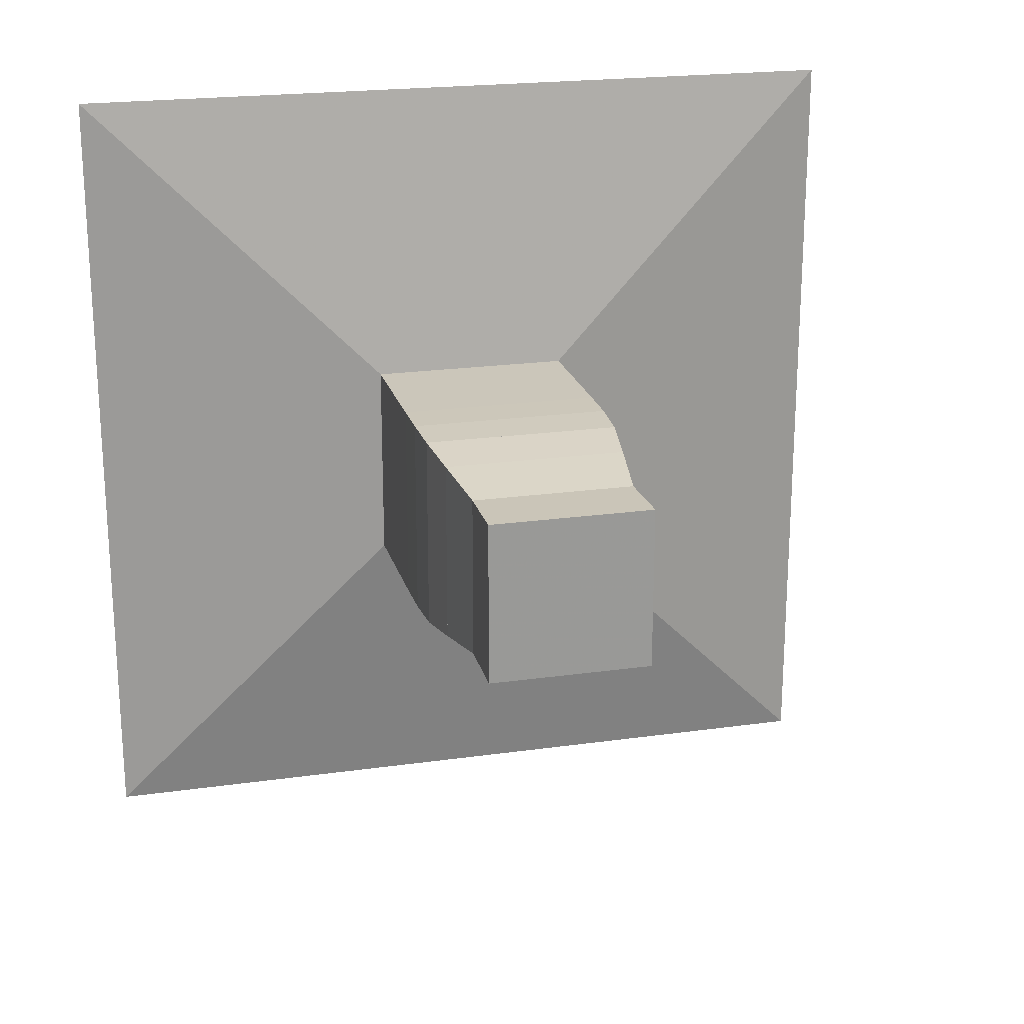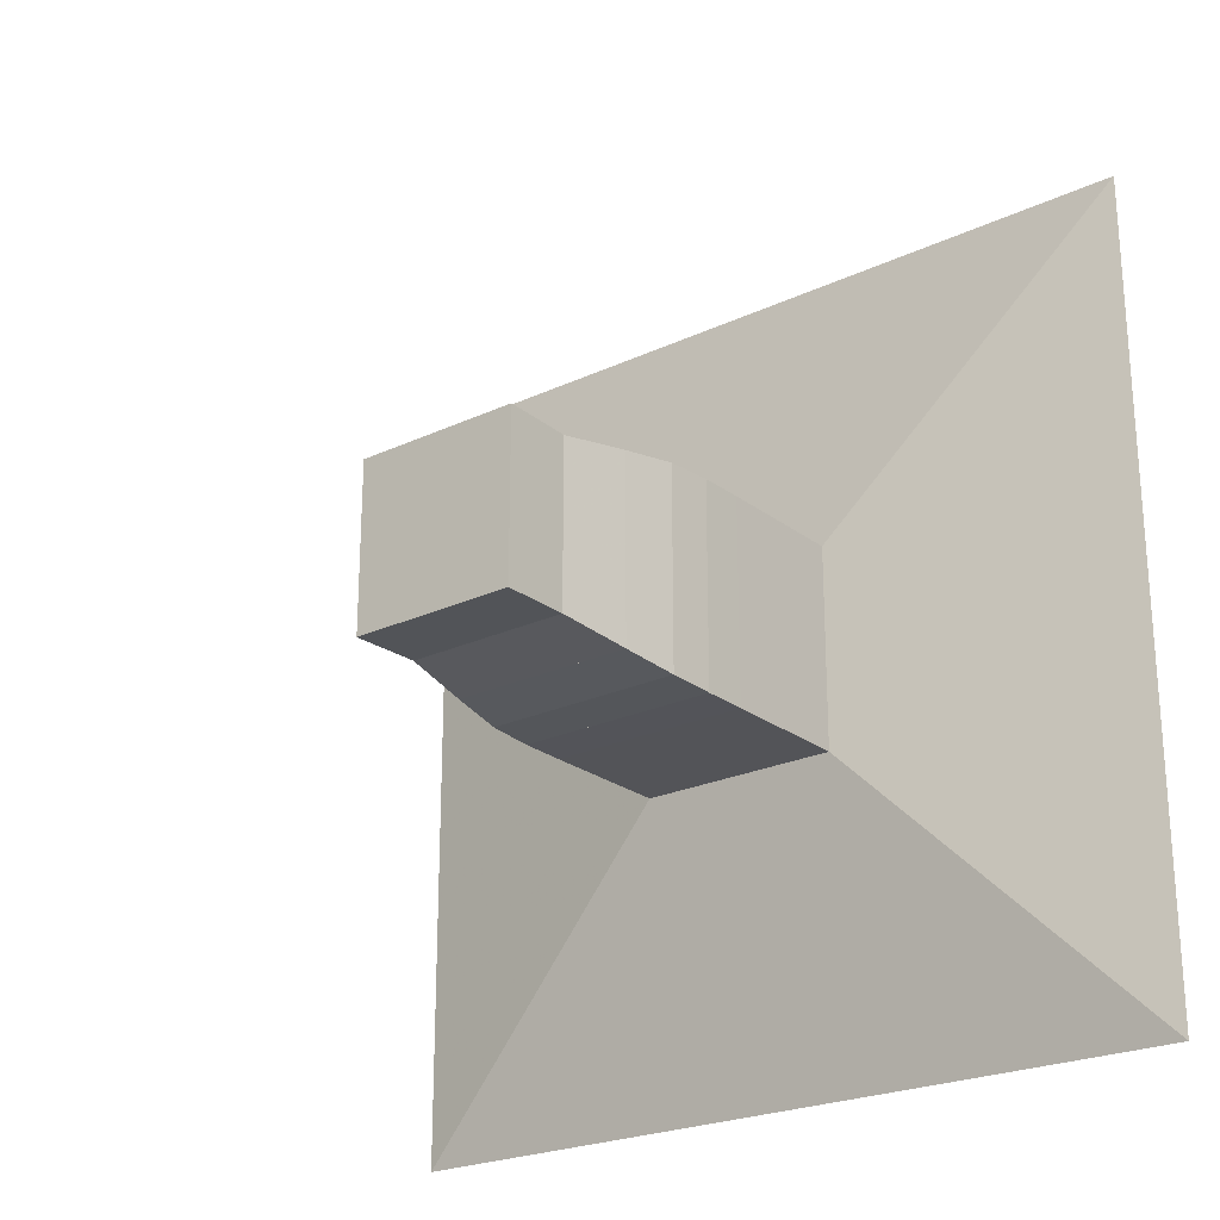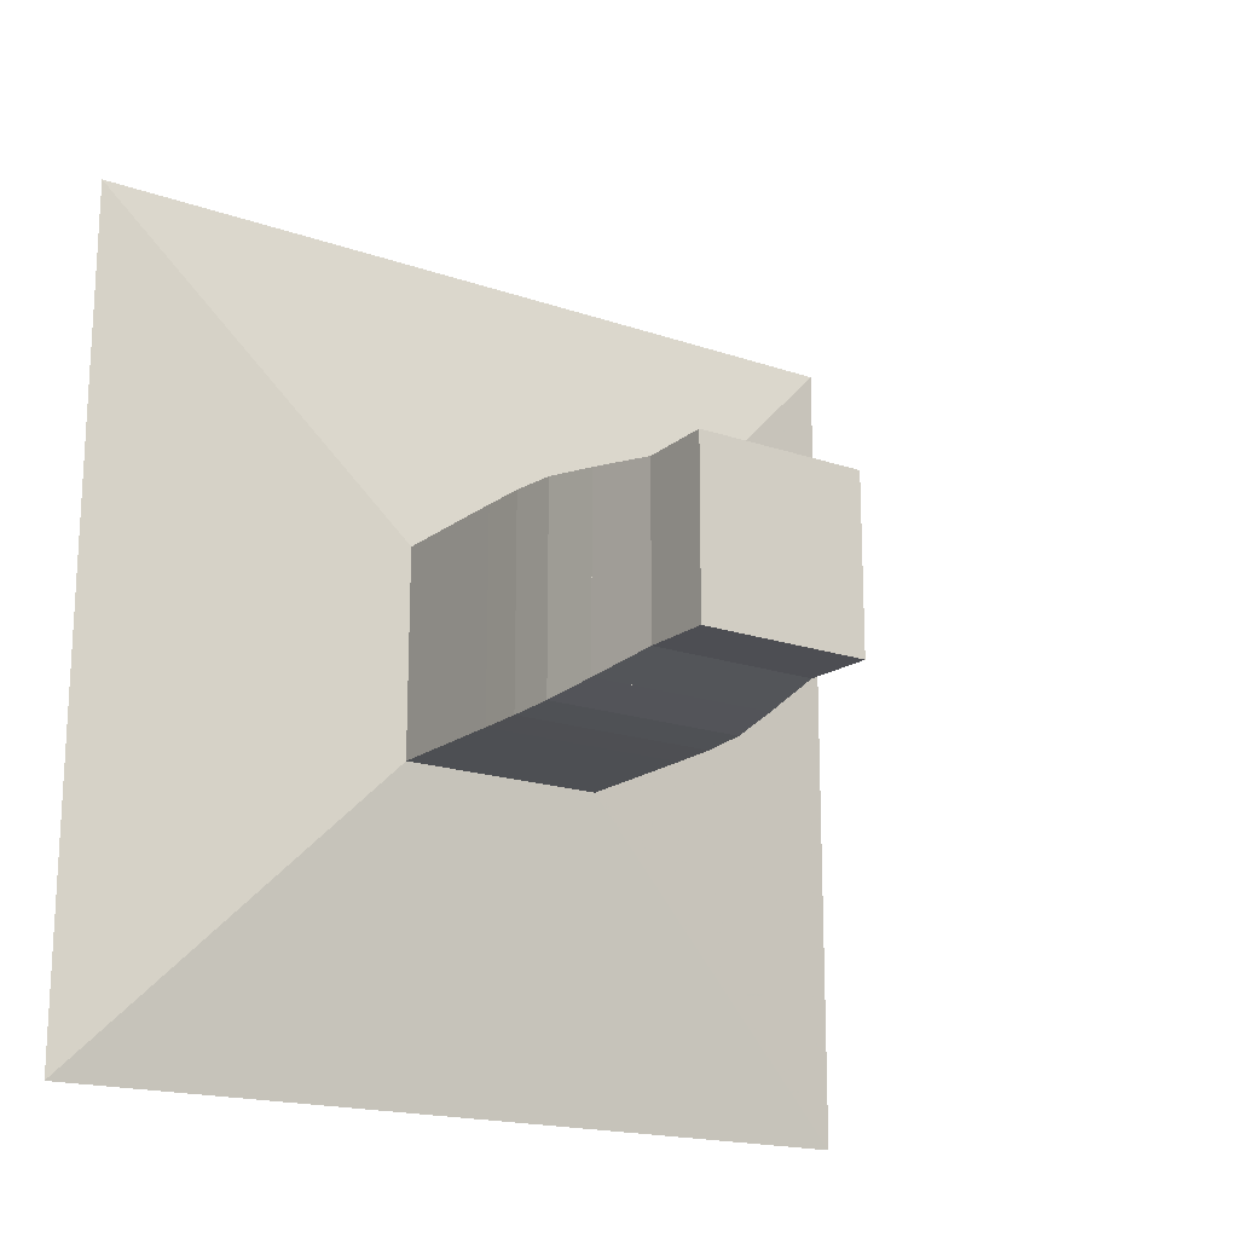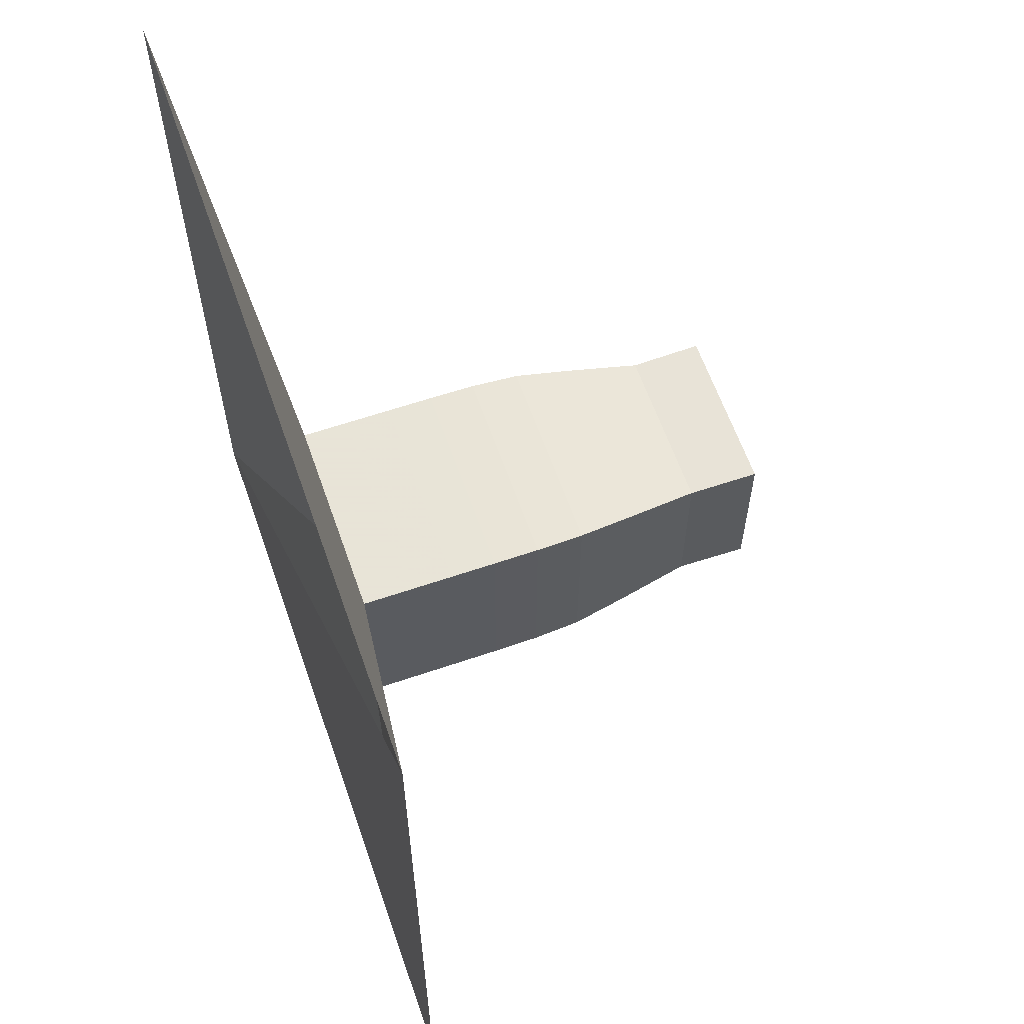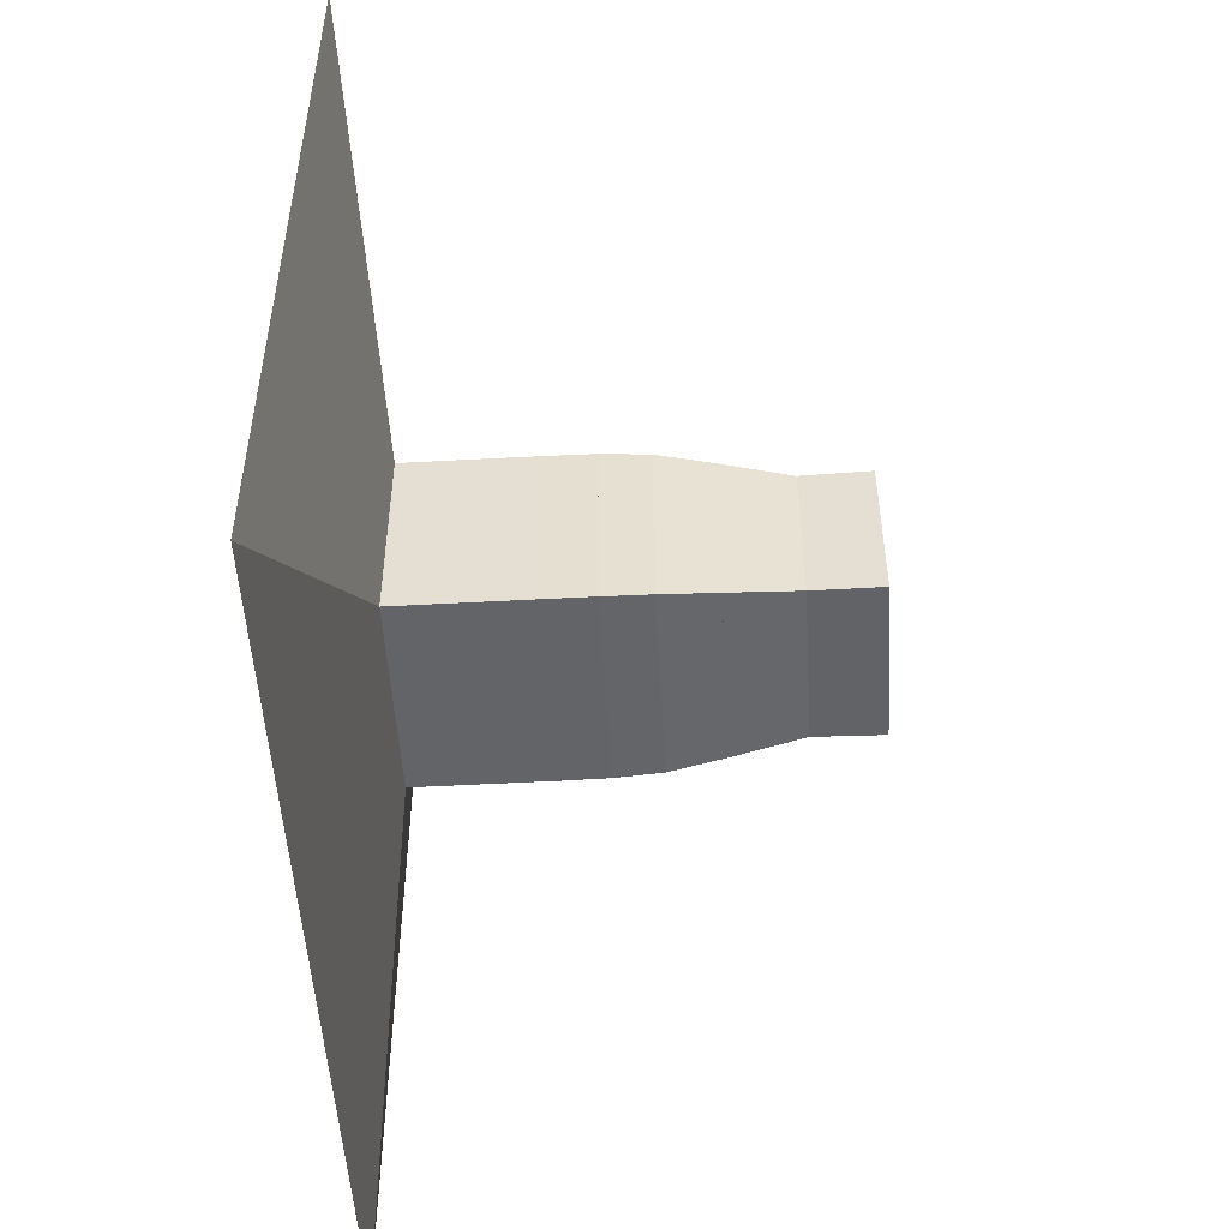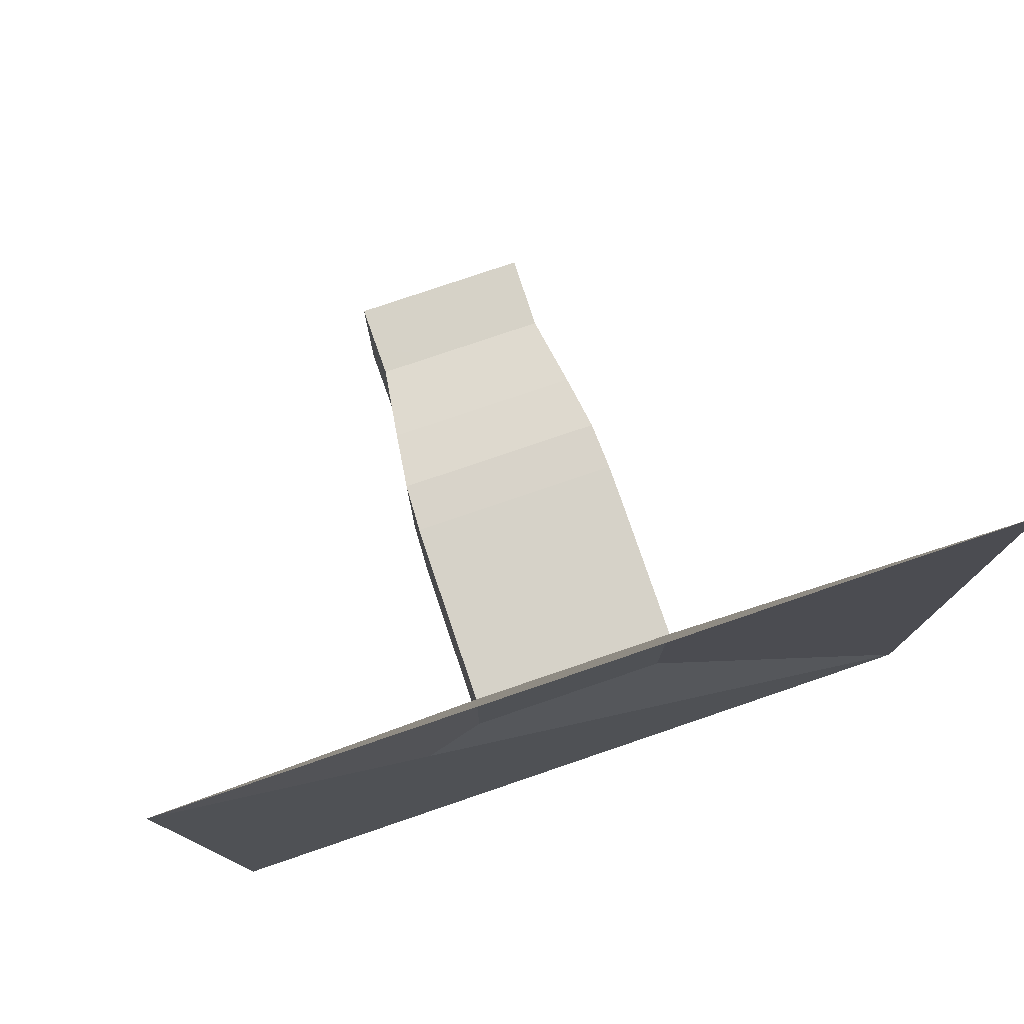
<metadata>
{"format":"obj","ext":"obj","renderer":"f3d","projection":"perspective","resolution":1024,"background":"white","views":[{"elev":21.1,"azim":75.8,"up":"+Z"},{"elev":-23.5,"azim":128.3,"up":"+Z"},{"elev":-17.9,"azim":55.7,"up":"+Y"},{"elev":61.4,"azim":-19.2,"up":"+Z"},{"elev":-51.1,"azim":3.4,"up":"+Z"},{"elev":77.9,"azim":-108.8,"up":"+Y"}]}
</metadata>
<code>
v 0 -1 -1
v 0 -1 1
v 0 1 1
v 0 1 -1
v 0.1111 -0.25 -0.25
v 0.1111 -0.25 0.25
v 0.1111 0.25 0.25
v 0.1111 0.25 -0.25
v 0.2222 -0.25 -0.25
v 0.2222 -0.25 0.25
v 0.2222 0.25 0.25
v 0.2222 0.25 -0.25
v 0.3333 -0.25 -0.25
v 0.3333 -0.25 0.25
v 0.3333 0.25 0.25
v 0.3333 0.25 -0.25
v 0.4445 -0.2499 -0.2499
v 0.4445 -0.2499 0.2499
v 0.4445 0.2499 0.2499
v 0.4445 0.2499 -0.2499
v 0.5564 -0.2492 -0.2492
v 0.5564 -0.2492 0.2492
v 0.5564 0.2492 0.2492
v 0.5564 0.2492 -0.2492
v 0.6728 -0.2442 -0.2442
v 0.6728 -0.2442 0.2442
v 0.6728 0.2442 0.2442
v 0.6728 0.2442 -0.2442
v 0.809 -0.2258 -0.2258
v 0.809 -0.2258 0.2258
v 0.809 0.2258 0.2258
v 0.809 0.2258 -0.2258
v 0.9826 -0.2 -0.2
v 0.9826 -0.2 0.2
v 0.9826 0.2 0.2
v 0.9826 0.2 -0.2
v 1.152 -0.2023 -0.2023
v 1.152 -0.2023 0.2023
v 1.152 0.2023 0.2023
v 1.152 0.2023 -0.2023
f 1 2 4 5
f 5 6 7 8
f 5 6 2 1
f 6 7 3 2
f 7 8 4 3
f 8 5 1 4
f 9 10 11 12
f 9 10 6 5
f 10 11 7 6
f 11 12 8 7
f 12 9 5 8
f 13 14 15 16
f 13 14 10 9
f 14 15 11 10
f 15 16 12 11
f 16 13 9 12
f 17 18 19 20
f 17 18 14 13
f 18 19 15 14
f 19 20 16 15
f 20 17 13 16
f 21 22 23 24
f 21 22 18 17
f 22 23 19 18
f 23 24 20 19
f 24 21 17 20
f 25 26 27 28
f 25 26 22 21
f 26 27 23 22
f 27 28 24 23
f 28 25 21 24
f 29 30 31 32
f 29 30 26 25
f 30 31 27 26
f 31 32 28 27
f 32 29 25 28
f 33 34 35 36
f 33 34 30 29
f 34 35 31 30
f 35 36 32 31
f 36 33 29 32
f 37 38 39 40
f 37 38 34 33
f 38 39 35 34
f 39 40 36 35
f 40 37 33 36

</code>
